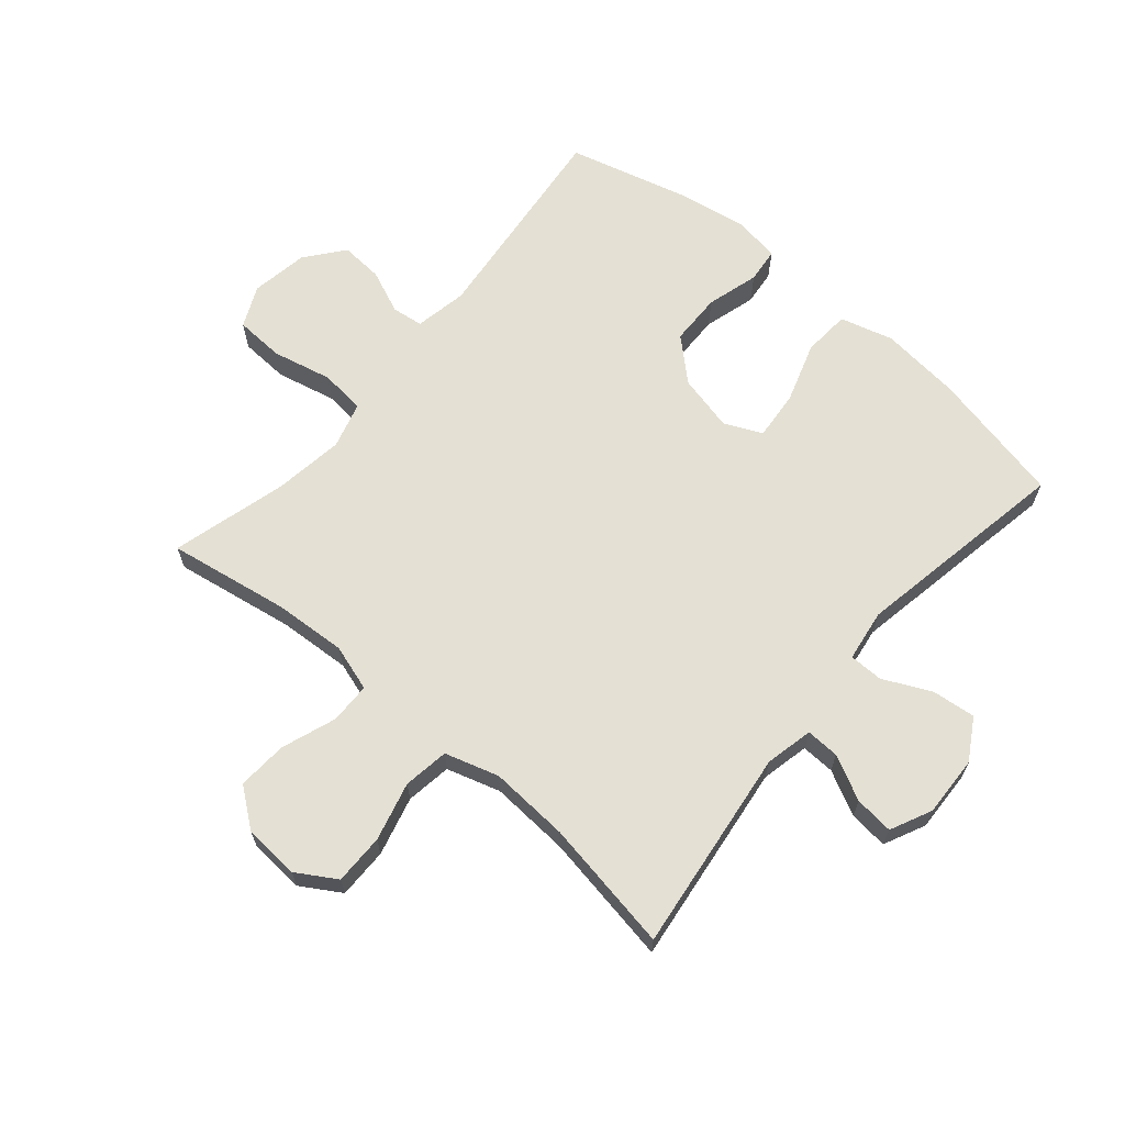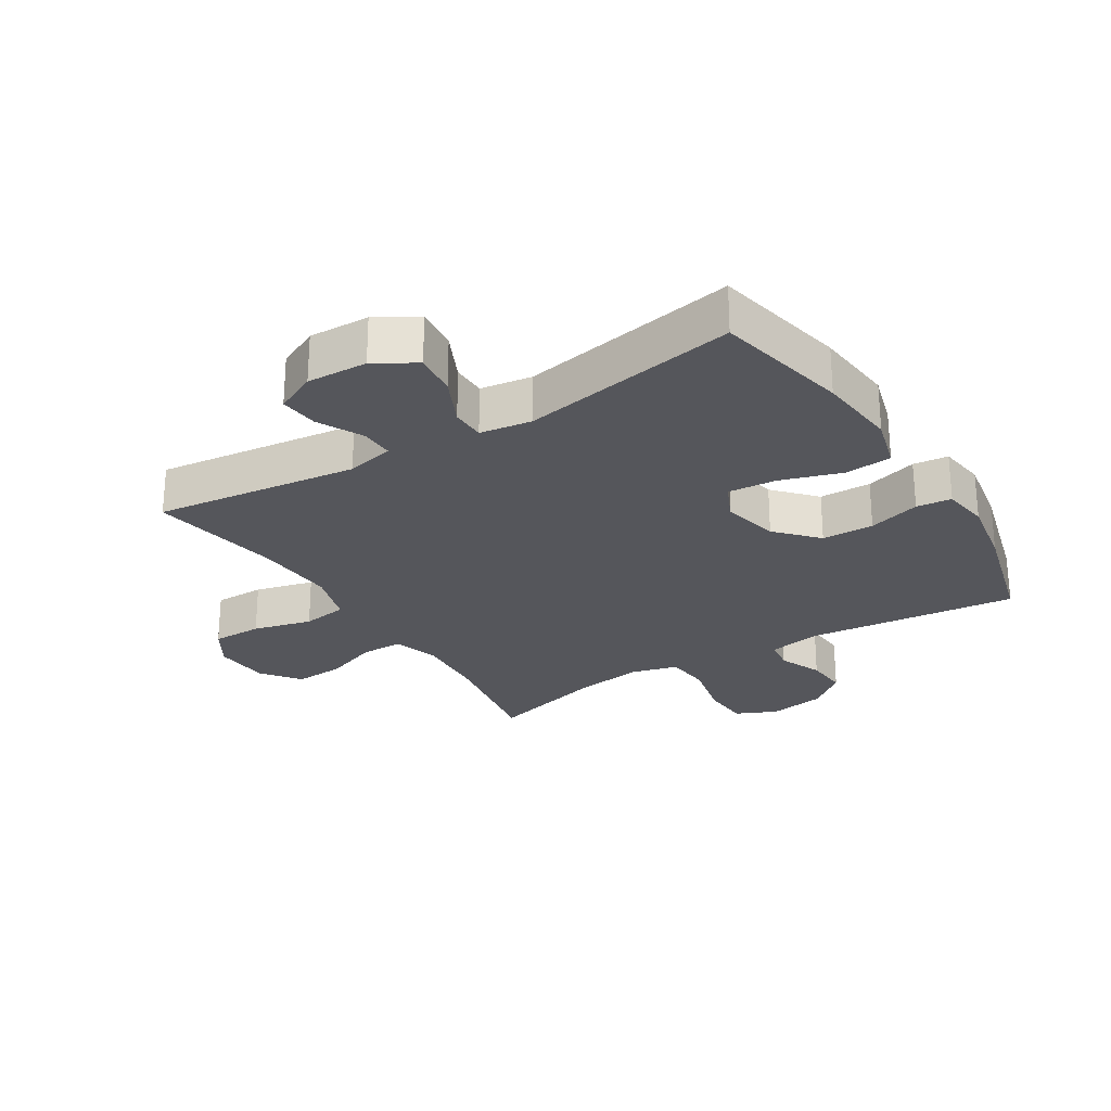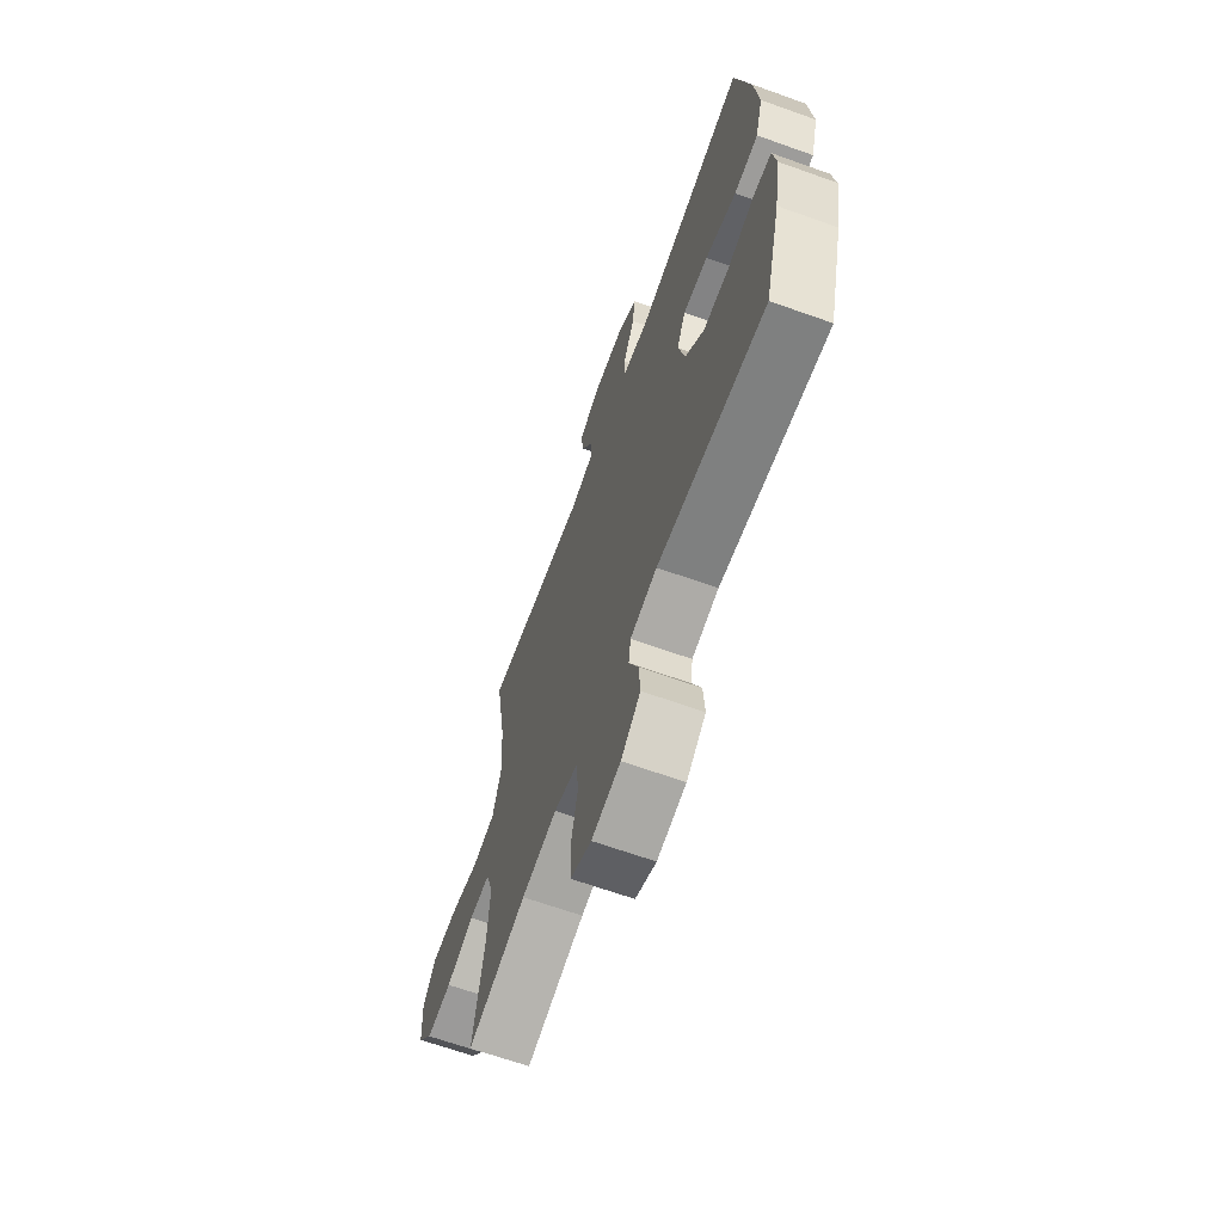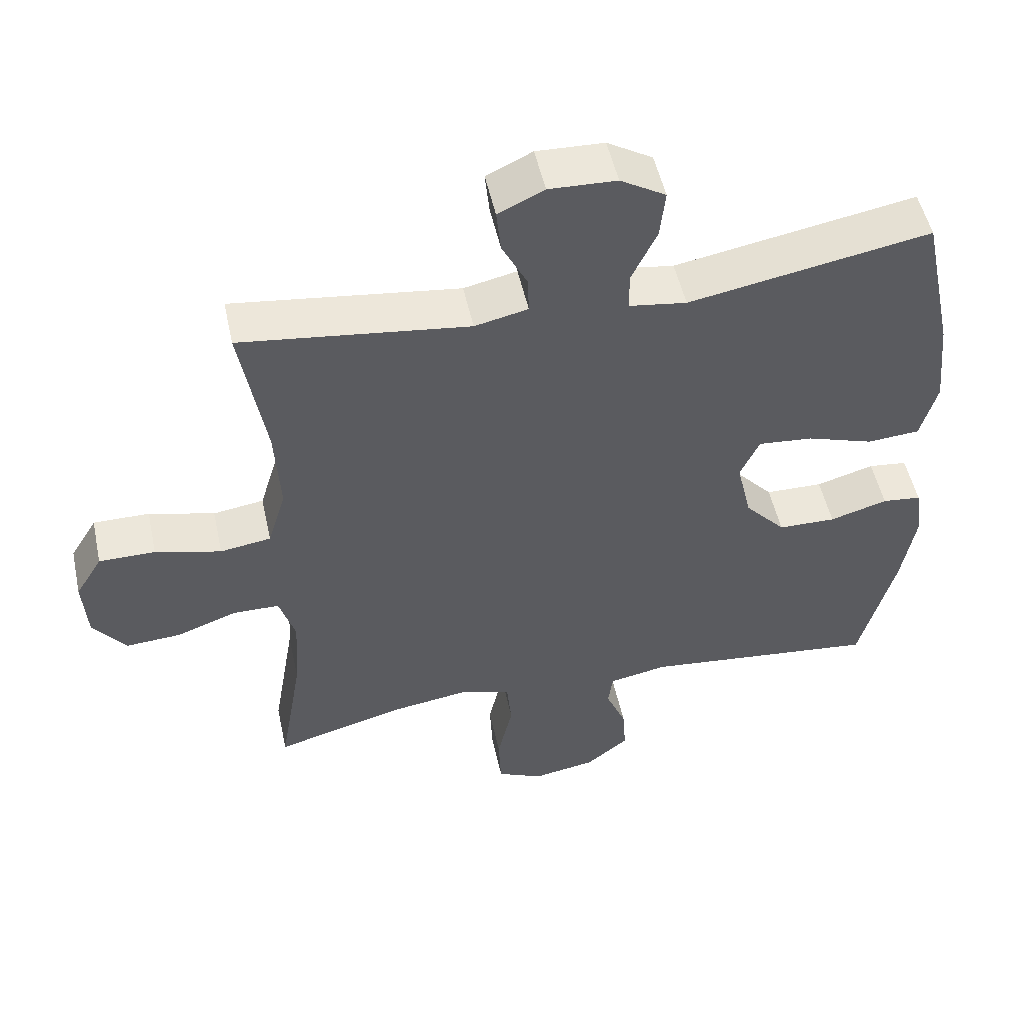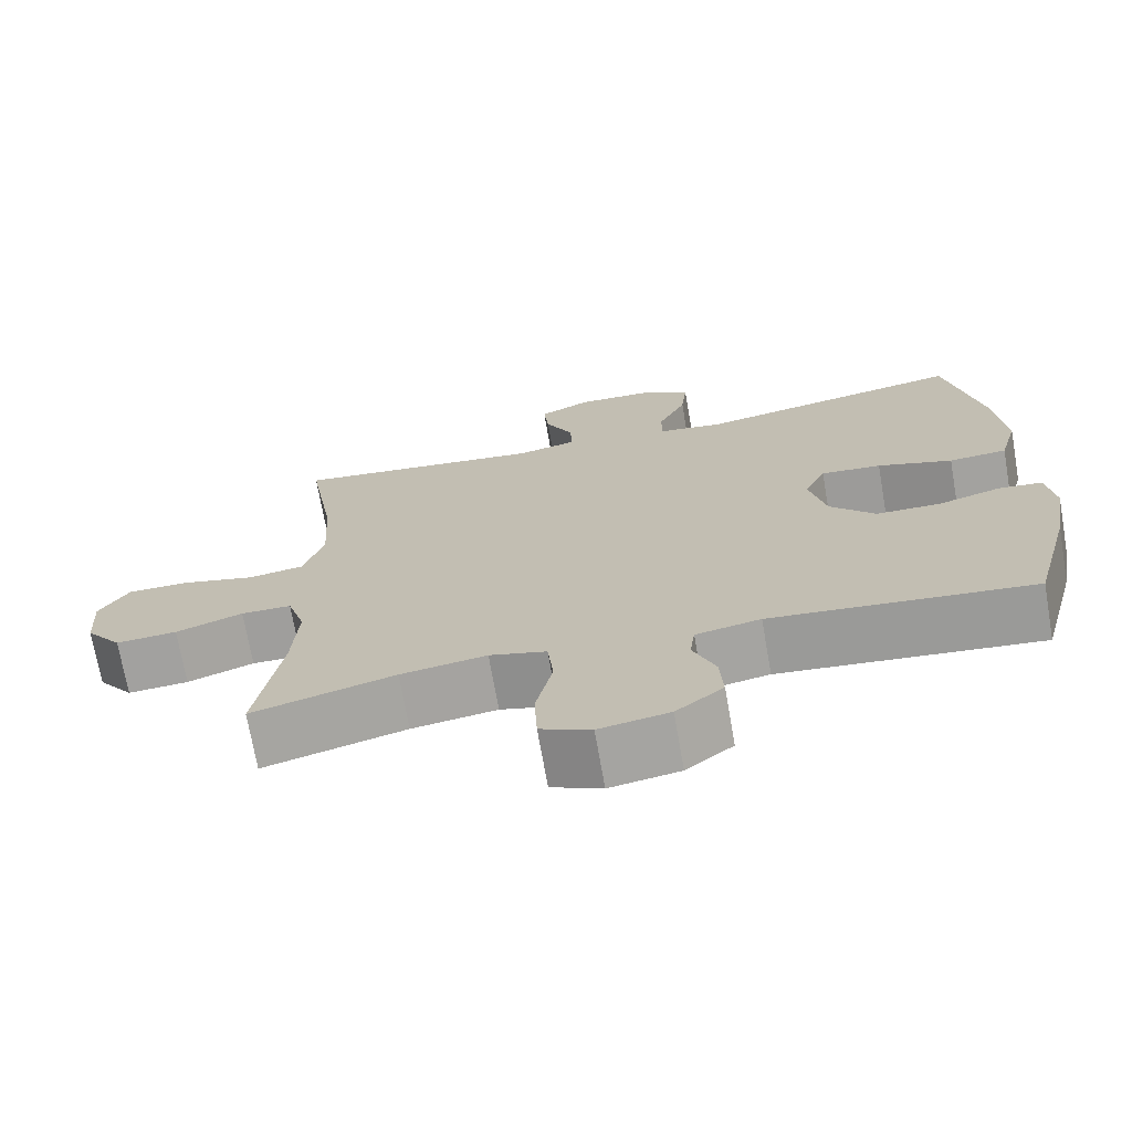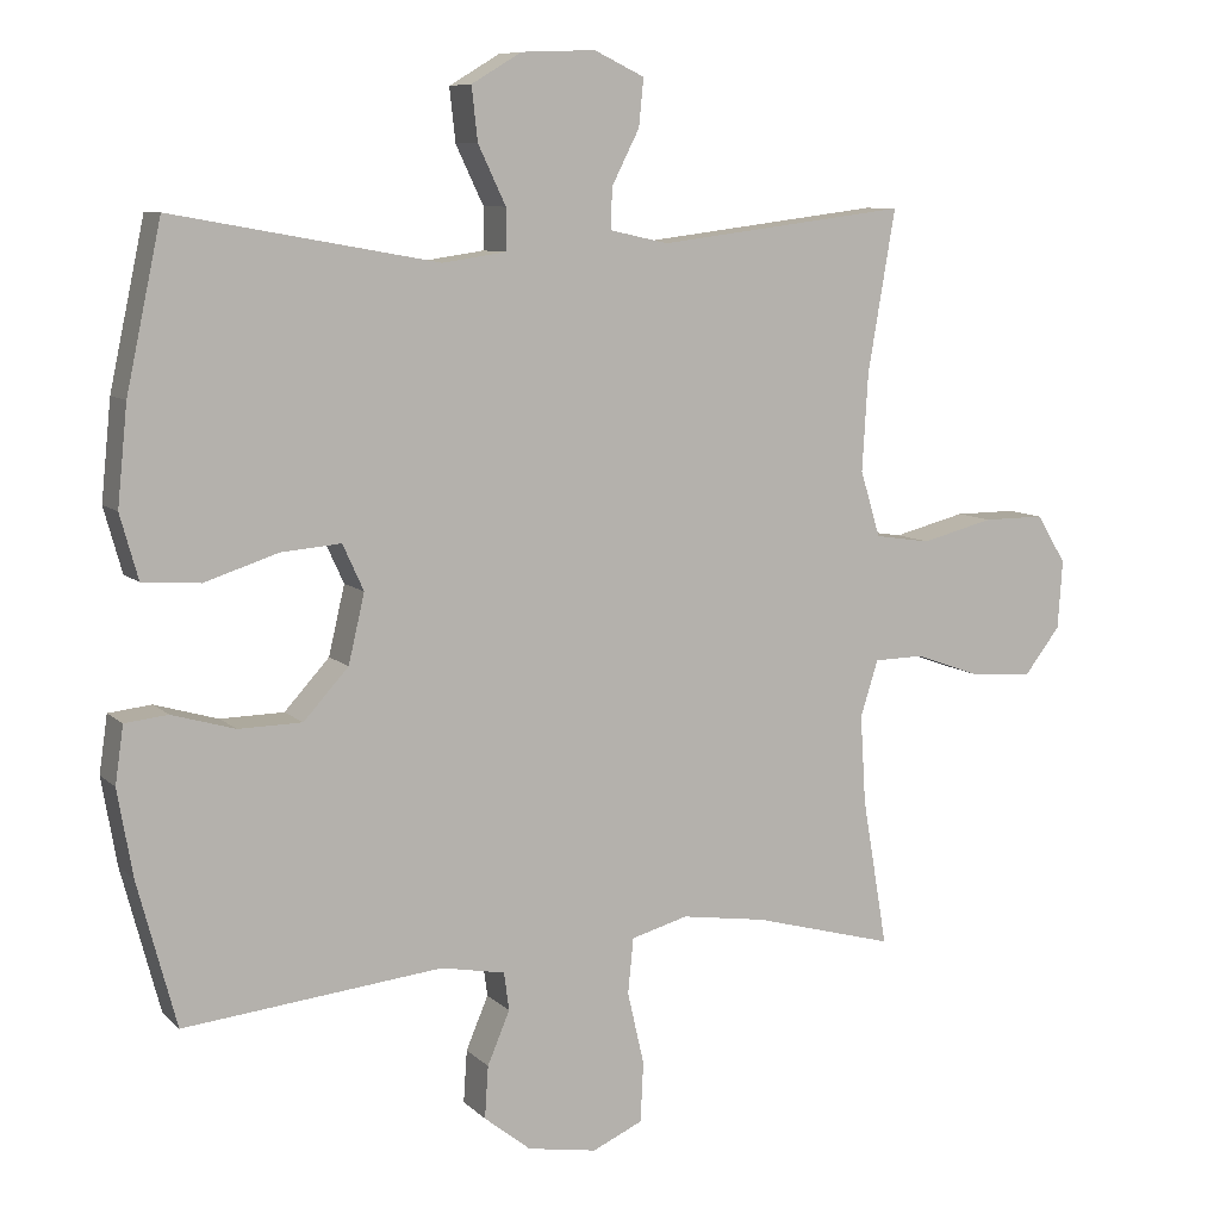
<metadata>
{"format":"obj","ext":"obj","renderer":"f3d","projection":"perspective","resolution":1024,"background":"white","views":[{"elev":66.0,"azim":-49.6,"up":"+Y"},{"elev":-26.2,"azim":32.0,"up":"+Y"},{"elev":-66.0,"azim":70.2,"up":"+Z"},{"elev":51.3,"azim":-12.2,"up":"+Z"},{"elev":-71.3,"azim":9.9,"up":"+Z"},{"elev":8.5,"azim":155.5,"up":"+Z"}]}
</metadata>
<code>
o path4708
v -0.4421 0.0375 0.29
v -0.4342 0.0375 0.1586
v -0.4611 0.0375 0.07
v -0.5362 0.0375 0.05887
v -0.6333 0.0375 0.08377
v -0.7164 0.0375 0.08415
v -0.7561 0.0375 0.01917
v -0.7497 0.0375 -0.07337
v -0.7014 0.0375 -0.136
v -0.6194 0.0375 -0.1309
v -0.5295 0.0375 -0.09869
v -0.4619 0.0375 -0.09978
v -0.438 0.0375 -0.1759
v -0.4454 0.0375 -0.2947
v -0.4791 0.0375 -0.4941
v -0.2883 0.0375 -0.4427
v -0.1735 0.0375 -0.4261
v -0.09718 0.0375 -0.4473
v -0.08969 0.0375 -0.5218
v -0.1121 0.0375 -0.6199
v -0.1082 0.0375 -0.7005
v -0.04055 0.0375 -0.7312
v 0.05302 0.0375 -0.7154
v 0.1159 0.0375 -0.6656
v 0.1111 0.0375 -0.5952
v 0.08108 0.0375 -0.5241
v 0.08791 0.0375 -0.473
v 0.1743 0.0375 -0.4567
v 0.5228 0.0375 -0.4941
v 0.5749 0.0375 -0.2992
v 0.5953 0.0375 -0.1821
v 0.5842 0.0375 -0.1048
v 0.5264 0.0375 -0.09834
v 0.4409 0.0375 -0.123
v 0.3555 0.0375 -0.1213
v 0.295 0.0375 -0.0547
v 0.2733 0.0375 0.03823
v 0.3016 0.0375 0.09995
v 0.3821 0.0375 0.093
v 0.4819 0.0375 0.06064
v 0.5592 0.0375 0.06625
v 0.5836 0.0375 0.1534
v 0.57 0.0375 0.2861
v 0.5228 0.0375 0.5076
v 0.1654 0.0375 0.4436
v 0.08013 0.0375 0.4562
v 0.07956 0.0375 0.5122
v 0.117 0.0375 0.5907
v 0.1248 0.0375 0.6624
v 0.05764 0.0375 0.7027
v -0.04217 0.0375 0.7067
v -0.1101 0.0375 0.6744
v -0.1036 0.0375 0.6103
v -0.06641 0.0375 0.5371
v -0.06438 0.0375 0.4821
v -0.1431 0.0375 0.4648
v -0.4791 0.0375 0.5076
v -0.4421 -0.0375 0.29
v -0.4342 -0.0375 0.1586
v -0.4611 -0.0375 0.07
v -0.5362 -0.0375 0.05887
v -0.6333 -0.0375 0.08377
v -0.7164 -0.0375 0.08415
v -0.7561 -0.0375 0.01917
v -0.7497 -0.0375 -0.07337
v -0.7014 -0.0375 -0.136
v -0.6194 -0.0375 -0.1309
v -0.5295 -0.0375 -0.09869
v -0.4619 -0.0375 -0.09978
v -0.438 -0.0375 -0.1759
v -0.4454 -0.0375 -0.2947
v -0.4791 -0.0375 -0.4941
v -0.2883 -0.0375 -0.4427
v -0.1735 -0.0375 -0.4261
v -0.09718 -0.0375 -0.4473
v -0.08969 -0.0375 -0.5218
v -0.1121 -0.0375 -0.6199
v -0.1082 -0.0375 -0.7005
v -0.04055 -0.0375 -0.7312
v 0.05302 -0.0375 -0.7154
v 0.1159 -0.0375 -0.6656
v 0.1111 -0.0375 -0.5952
v 0.08108 -0.0375 -0.5241
v 0.08791 -0.0375 -0.473
v 0.1743 -0.0375 -0.4567
v 0.5228 -0.0375 -0.4941
v 0.5749 -0.0375 -0.2992
v 0.5953 -0.0375 -0.1821
v 0.5842 -0.0375 -0.1048
v 0.5264 -0.0375 -0.09834
v 0.4409 -0.0375 -0.123
v 0.3555 -0.0375 -0.1213
v 0.295 -0.0375 -0.0547
v 0.2733 -0.0375 0.03823
v 0.3016 -0.0375 0.09995
v 0.3821 -0.0375 0.093
v 0.4819 -0.0375 0.06064
v 0.5592 -0.0375 0.06625
v 0.5836 -0.0375 0.1534
v 0.57 -0.0375 0.2861
v 0.5228 -0.0375 0.5076
v 0.1654 -0.0375 0.4436
v 0.08013 -0.0375 0.4562
v 0.07956 -0.0375 0.5122
v 0.117 -0.0375 0.5907
v 0.1248 -0.0375 0.6624
v 0.05764 -0.0375 0.7027
v -0.04217 -0.0375 0.7067
v -0.1101 -0.0375 0.6744
v -0.1036 -0.0375 0.6103
v -0.06641 -0.0375 0.5371
v -0.06438 -0.0375 0.4821
v -0.1431 -0.0375 0.4648
v -0.4791 -0.0375 0.5076
v -0.1082 0.0375 -0.7005
v -0.1082 0.0375 -0.7005
v -0.04055 0.0375 -0.7312
v 0.05302 0.0375 -0.7154
v 0.1159 0.0375 -0.6656
v -0.1121 0.0375 -0.6199
v 0.1111 0.0375 -0.5952
v -0.08969 0.0375 -0.5218
v 0.08108 0.0375 -0.5241
v 0.08791 0.0375 -0.473
v 0.08791 0.0375 -0.473
v -0.09718 0.0375 -0.4473
v -0.09718 0.0375 -0.4473
v 0.1743 0.0375 -0.4567
v -0.4791 0.0375 -0.4941
v -0.4791 0.0375 -0.4941
v -0.2883 0.0375 -0.4427
v 0.5228 0.0375 -0.4941
v 0.5228 0.0375 -0.4941
v -0.1735 0.0375 -0.4261
v 0.5749 0.0375 -0.2992
v -0.4454 0.0375 -0.2947
v 0.5953 0.0375 -0.1821
v -0.438 0.0375 -0.1759
v 0.5842 0.0375 -0.1048
v 0.5842 0.0375 -0.1048
v -0.4619 0.0375 -0.09978
v -0.4619 0.0375 -0.09978
v 0.4409 0.0375 -0.123
v 0.3555 0.0375 -0.1213
v -0.7497 0.0375 -0.07337
v -0.7014 0.0375 -0.136
v -0.6194 0.0375 -0.1309
v -0.5295 0.0375 -0.09869
v 0.5264 0.0375 -0.09834
v 0.295 0.0375 -0.0547
v -0.7561 0.0375 0.01917
v 0.2733 0.0375 0.03823
v -0.7164 0.0375 0.08415
v 0.3016 0.0375 0.09995
v 0.3016 0.0375 0.09995
v -0.6333 0.0375 0.08377
v -0.5362 0.0375 0.05887
v -0.4611 0.0375 0.07
v -0.4611 0.0375 0.07
v 0.3821 0.0375 0.093
v 0.4819 0.0375 0.06064
v 0.5592 0.0375 0.06625
v 0.5592 0.0375 0.06625
v 0.5836 0.0375 0.1534
v -0.4342 0.0375 0.1586
v 0.57 0.0375 0.2861
v -0.4421 0.0375 0.29
v 0.1654 0.0375 0.4436
v 0.08013 0.0375 0.4562
v 0.08013 0.0375 0.4562
v 0.07956 0.0375 0.5122
v -0.06438 0.0375 0.4821
v -0.06438 0.0375 0.4821
v -0.1431 0.0375 0.4648
v 0.5228 0.0375 0.5076
v 0.5228 0.0375 0.5076
v -0.06641 0.0375 0.5371
v -0.4791 0.0375 0.5076
v -0.4791 0.0375 0.5076
v 0.117 0.0375 0.5907
v -0.1036 0.0375 0.6103
v 0.1248 0.0375 0.6624
v 0.1248 0.0375 0.6624
v -0.1101 0.0375 0.6744
v -0.1101 0.0375 0.6744
v 0.05764 0.0375 0.7027
v -0.04217 0.0375 0.7067
v -0.1082 -0.0375 -0.7005
v -0.1082 -0.0375 -0.7005
v -0.04055 -0.0375 -0.7312
v 0.05302 -0.0375 -0.7154
v 0.1159 -0.0375 -0.6656
v -0.1121 -0.0375 -0.6199
v 0.1111 -0.0375 -0.5952
v -0.08969 -0.0375 -0.5218
v 0.08108 -0.0375 -0.5241
v 0.08791 -0.0375 -0.473
v 0.08791 -0.0375 -0.473
v -0.09718 -0.0375 -0.4473
v -0.09718 -0.0375 -0.4473
v 0.1743 -0.0375 -0.4567
v -0.4791 -0.0375 -0.4941
v -0.4791 -0.0375 -0.4941
v -0.2883 -0.0375 -0.4427
v 0.5228 -0.0375 -0.4941
v 0.5228 -0.0375 -0.4941
v -0.1735 -0.0375 -0.4261
v 0.5749 -0.0375 -0.2992
v -0.4454 -0.0375 -0.2947
v 0.5953 -0.0375 -0.1821
v -0.438 -0.0375 -0.1759
v 0.5842 -0.0375 -0.1048
v 0.5842 -0.0375 -0.1048
v -0.4619 -0.0375 -0.09978
v -0.4619 -0.0375 -0.09978
v 0.4409 -0.0375 -0.123
v 0.3555 -0.0375 -0.1213
v -0.7497 -0.0375 -0.07337
v -0.7014 -0.0375 -0.136
v -0.6194 -0.0375 -0.1309
v -0.5295 -0.0375 -0.09869
v 0.5264 -0.0375 -0.09834
v 0.295 -0.0375 -0.0547
v -0.7561 -0.0375 0.01917
v 0.2733 -0.0375 0.03823
v -0.7164 -0.0375 0.08415
v 0.3016 -0.0375 0.09995
v 0.3016 -0.0375 0.09995
v -0.6333 -0.0375 0.08377
v -0.5362 -0.0375 0.05887
v -0.4611 -0.0375 0.07
v -0.4611 -0.0375 0.07
v 0.3821 -0.0375 0.093
v 0.4819 -0.0375 0.06064
v 0.5592 -0.0375 0.06625
v 0.5592 -0.0375 0.06625
v 0.5836 -0.0375 0.1534
v -0.4342 -0.0375 0.1586
v 0.57 -0.0375 0.2861
v -0.4421 -0.0375 0.29
v 0.1654 -0.0375 0.4436
v 0.08013 -0.0375 0.4562
v 0.08013 -0.0375 0.4562
v 0.07956 -0.0375 0.5122
v -0.06438 -0.0375 0.4821
v -0.06438 -0.0375 0.4821
v -0.1431 -0.0375 0.4648
v 0.5228 -0.0375 0.5076
v 0.5228 -0.0375 0.5076
v -0.06641 -0.0375 0.5371
v -0.4791 -0.0375 0.5076
v -0.4791 -0.0375 0.5076
v 0.117 -0.0375 0.5907
v -0.1036 -0.0375 0.6103
v 0.1248 -0.0375 0.6624
v 0.1248 -0.0375 0.6624
v -0.1101 -0.0375 0.6744
v -0.1101 -0.0375 0.6744
v 0.05764 -0.0375 0.7027
v -0.04217 -0.0375 0.7067
f 240 247 251
f 235 237 234
f 191 193 190
f 247 225 242
f 197 199 195
f 225 211 207
f 195 193 196
f 229 224 218
f 229 220 230
f 225 207 223
f 223 207 199
f 204 209 202
f 234 237 233
f 231 230 214
f 208 201 205
f 216 210 222
f 214 230 221
f 242 245 247
f 260 250 259
f 223 199 197
f 217 223 201
f 240 238 247
f 196 193 194
f 242 227 241
f 227 242 225
f 253 250 244
f 207 211 209
f 254 260 257
f 225 214 211
f 207 209 204
f 255 259 253
f 244 245 242
f 208 217 201
f 190 193 188
f 220 229 218
f 250 260 254
f 197 195 196
f 194 193 191
f 225 247 238
f 221 230 220
f 224 229 226
f 194 191 192
f 241 227 239
f 233 239 227
f 201 223 197
f 220 218 219
f 253 259 250
f 210 216 208
f 245 244 250
f 225 238 231
f 217 208 216
f 237 239 233
f 248 241 239
f 225 231 214
f 222 210 212
f 116 22 79 189
f 22 23 80 79
f 23 24 81 80
f 20 21 78 77
f 24 25 82 81
f 19 20 77 76
f 25 26 83 82
f 26 125 198 83
f 127 19 76 200
f 27 28 85 84
f 130 16 73 203
f 28 133 206 85
f 17 18 75 74
f 16 17 74 73
f 29 30 87 86
f 14 15 72 71
f 30 31 88 87
f 13 14 71 70
f 31 140 213 88
f 142 13 70 215
f 34 35 92 91
f 8 9 66 65
f 9 10 67 66
f 10 11 68 67
f 33 34 91 90
f 32 33 90 89
f 35 36 93 92
f 11 12 69 68
f 7 8 65 64
f 36 37 94 93
f 6 7 64 63
f 37 155 228 94
f 5 6 63 62
f 4 5 62 61
f 159 4 61 232
f 39 40 97 96
f 40 163 236 97
f 41 42 99 98
f 2 3 60 59
f 38 39 96 95
f 42 43 100 99
f 1 2 59 58
f 45 170 243 102
f 46 47 104 103
f 173 56 113 246
f 176 45 102 249
f 43 44 101 100
f 54 55 112 111
f 179 1 58 252
f 56 57 114 113
f 47 48 105 104
f 53 54 111 110
f 48 183 256 105
f 185 53 110 258
f 49 50 107 106
f 51 52 109 108
f 50 51 108 107
f 167 178 174
f 162 161 164
f 118 117 120
f 174 169 152
f 124 122 126
f 152 134 138
f 122 123 120
f 156 145 151
f 156 157 147
f 152 150 134
f 150 126 134
f 131 129 136
f 161 160 164
f 158 141 157
f 135 132 128
f 143 149 137
f 141 148 157
f 169 174 172
f 187 186 177
f 150 124 126
f 144 128 150
f 167 174 165
f 123 121 120
f 169 168 154
f 154 152 169
f 180 171 177
f 134 136 138
f 181 184 187
f 152 138 141
f 134 131 136
f 182 180 186
f 171 169 172
f 135 128 144
f 117 115 120
f 147 145 156
f 177 181 187
f 124 123 122
f 121 118 120
f 152 165 174
f 148 147 157
f 151 153 156
f 121 119 118
f 168 166 154
f 160 154 166
f 128 124 150
f 147 146 145
f 180 177 186
f 137 135 143
f 172 177 171
f 152 158 165
f 144 143 135
f 164 160 166
f 175 166 168
f 152 141 158
f 149 139 137

</code>
